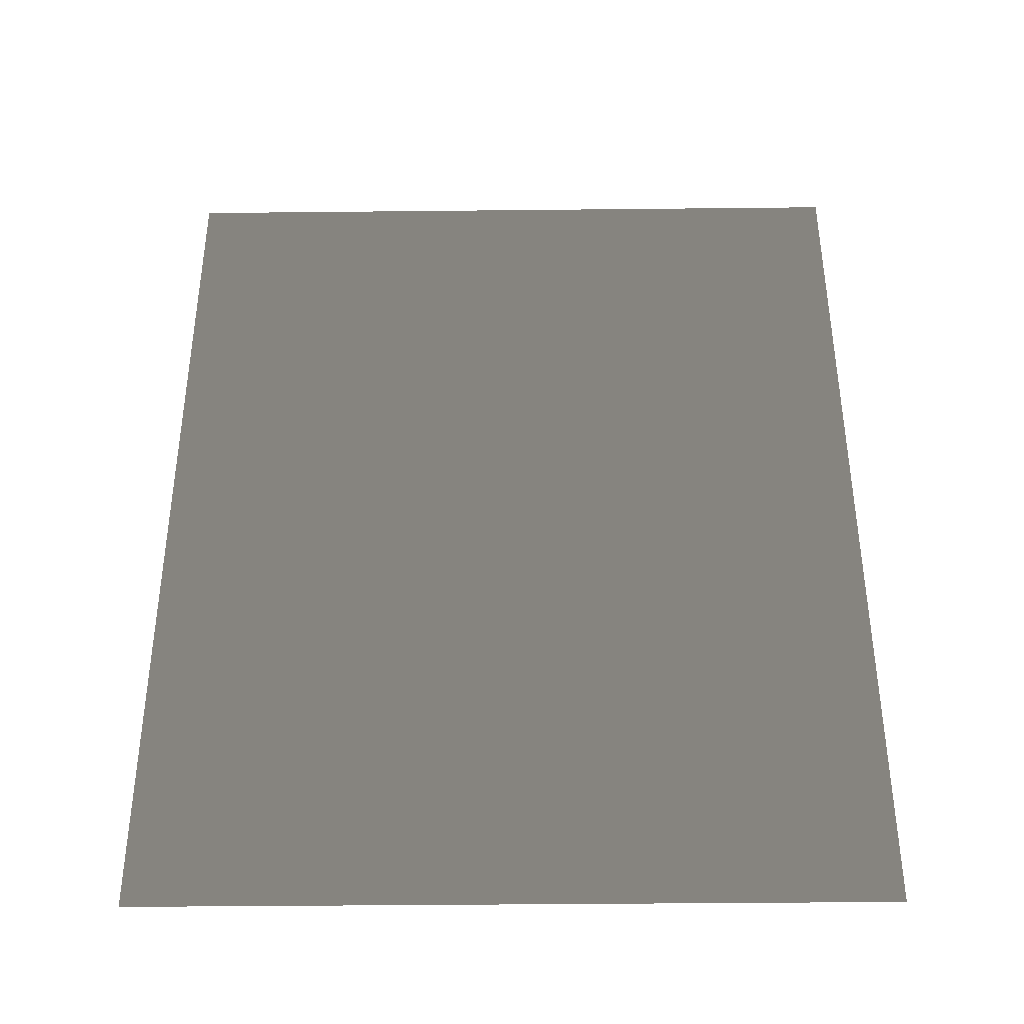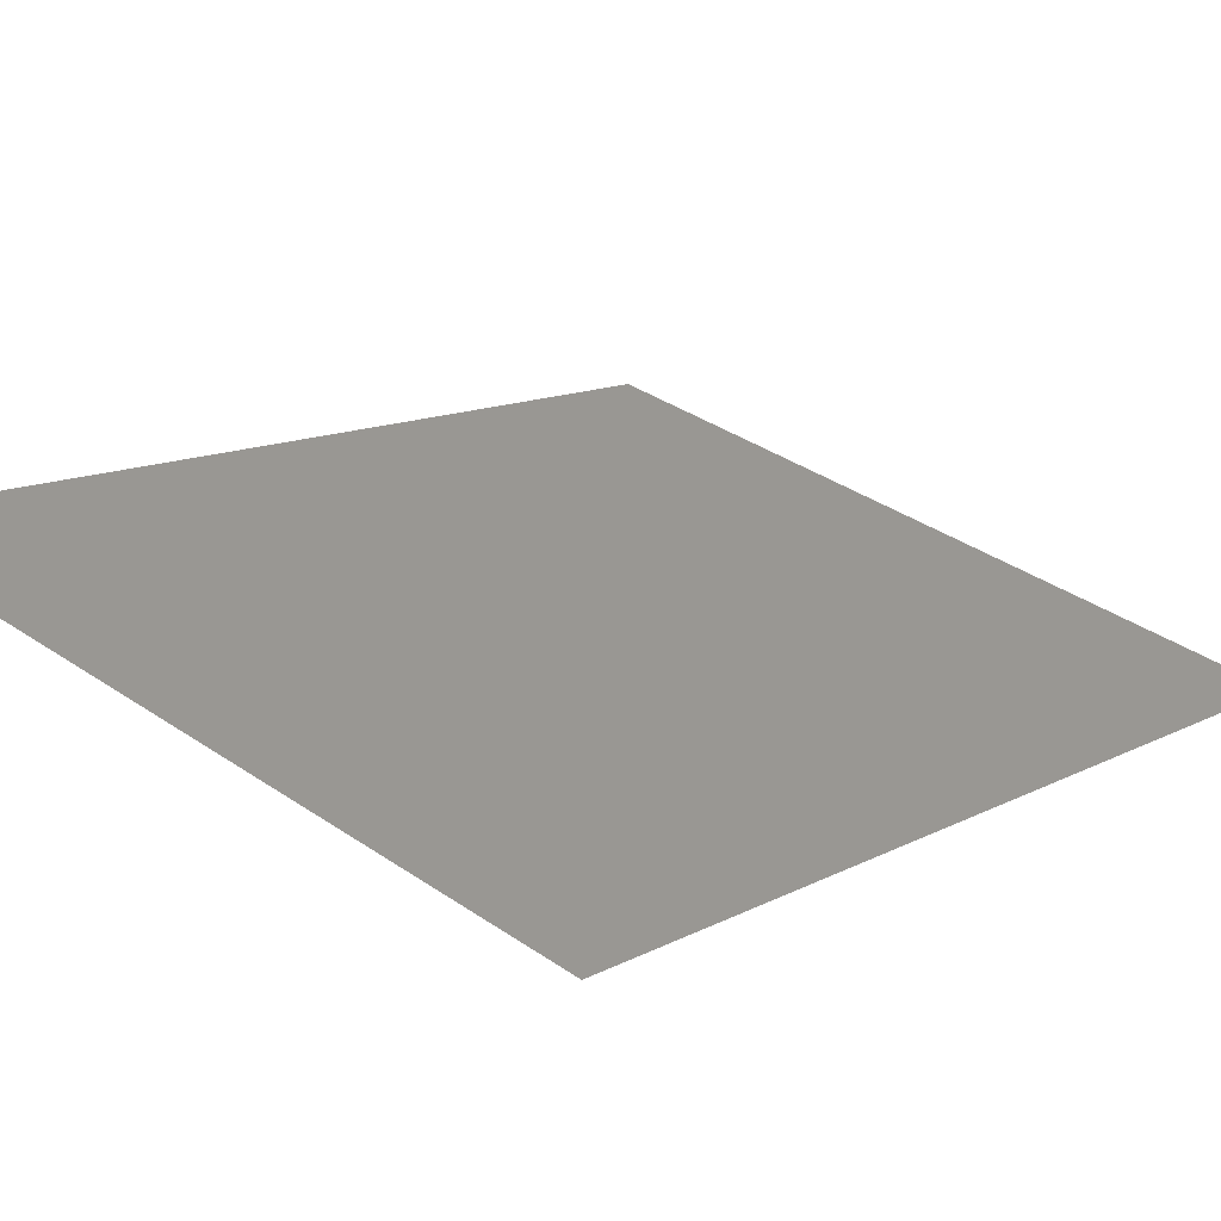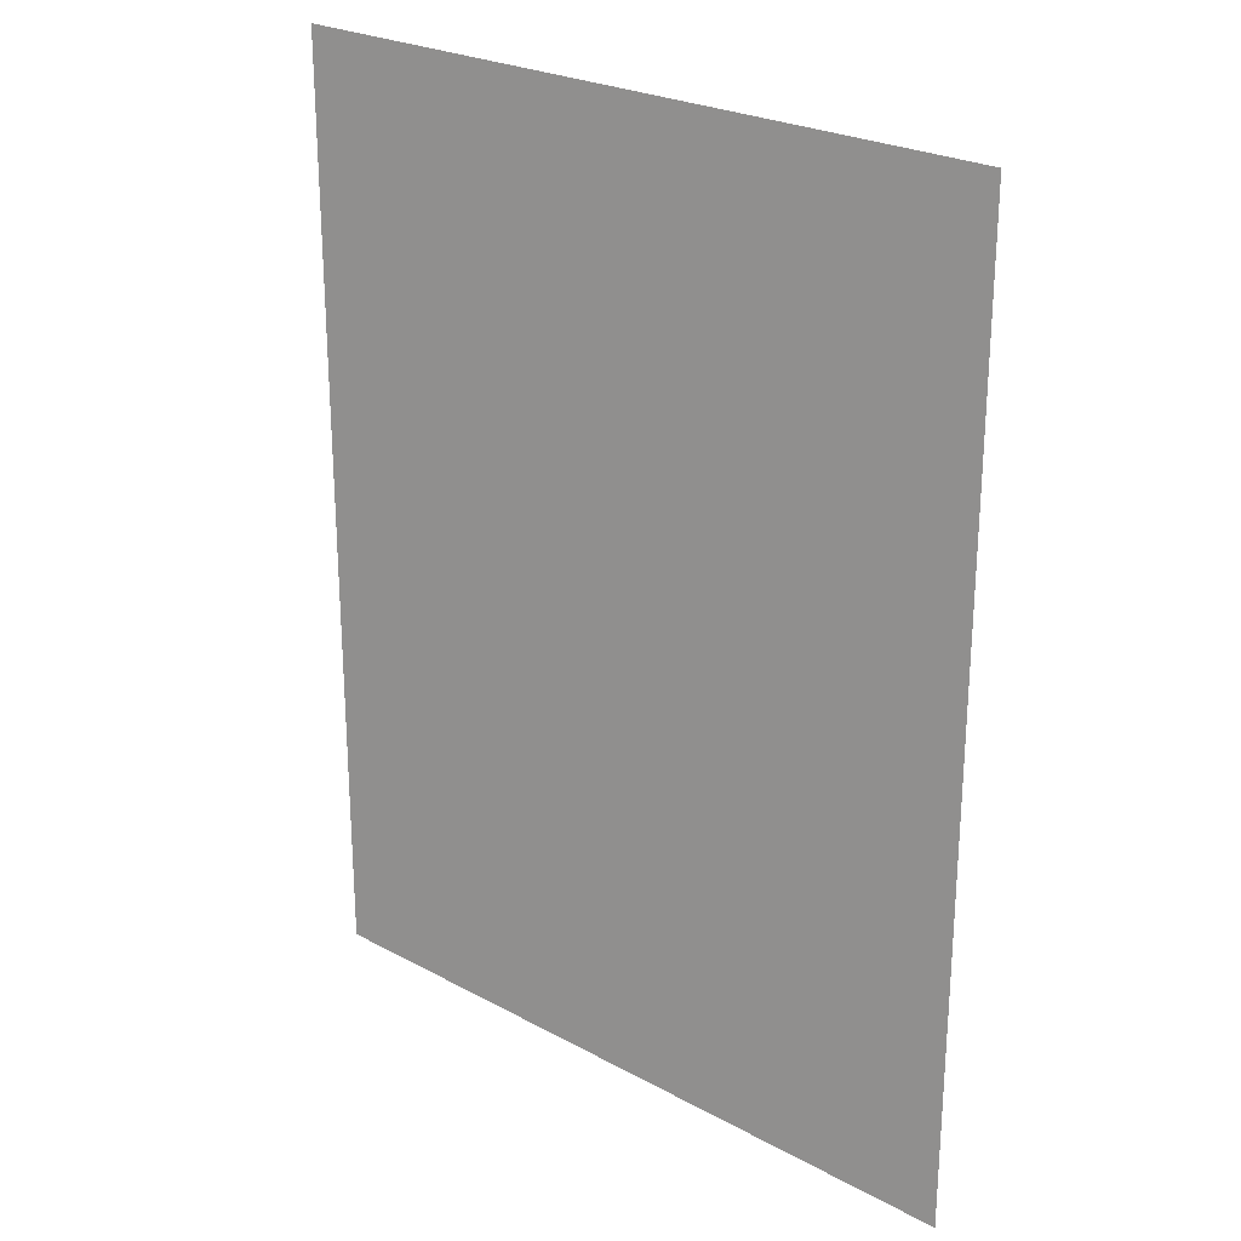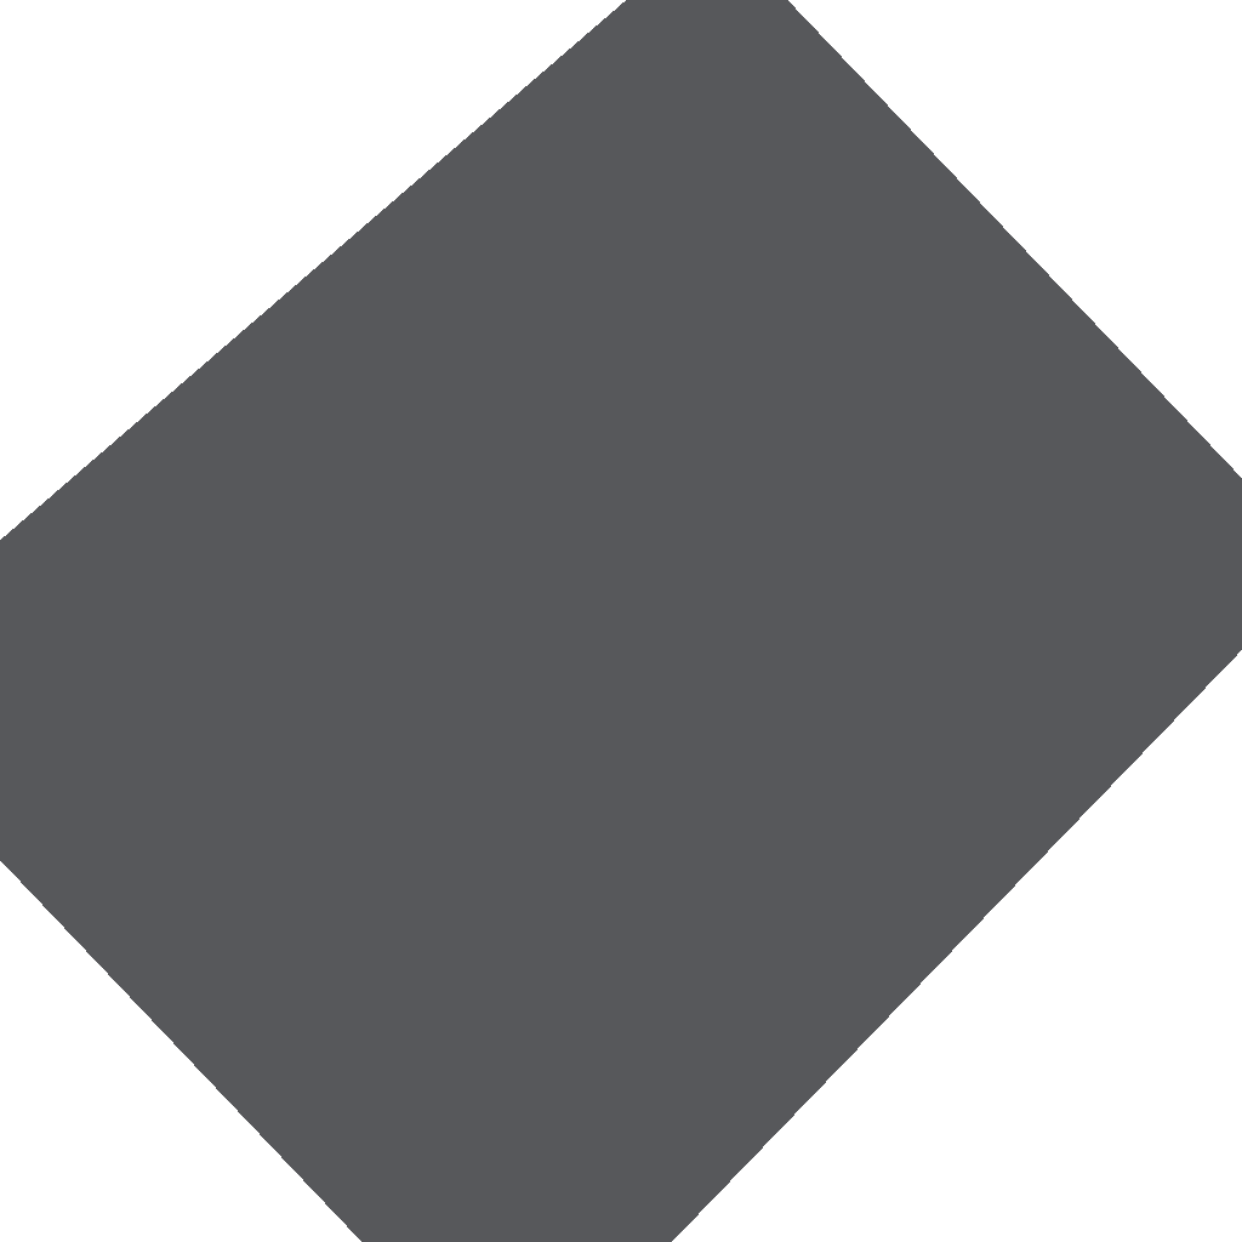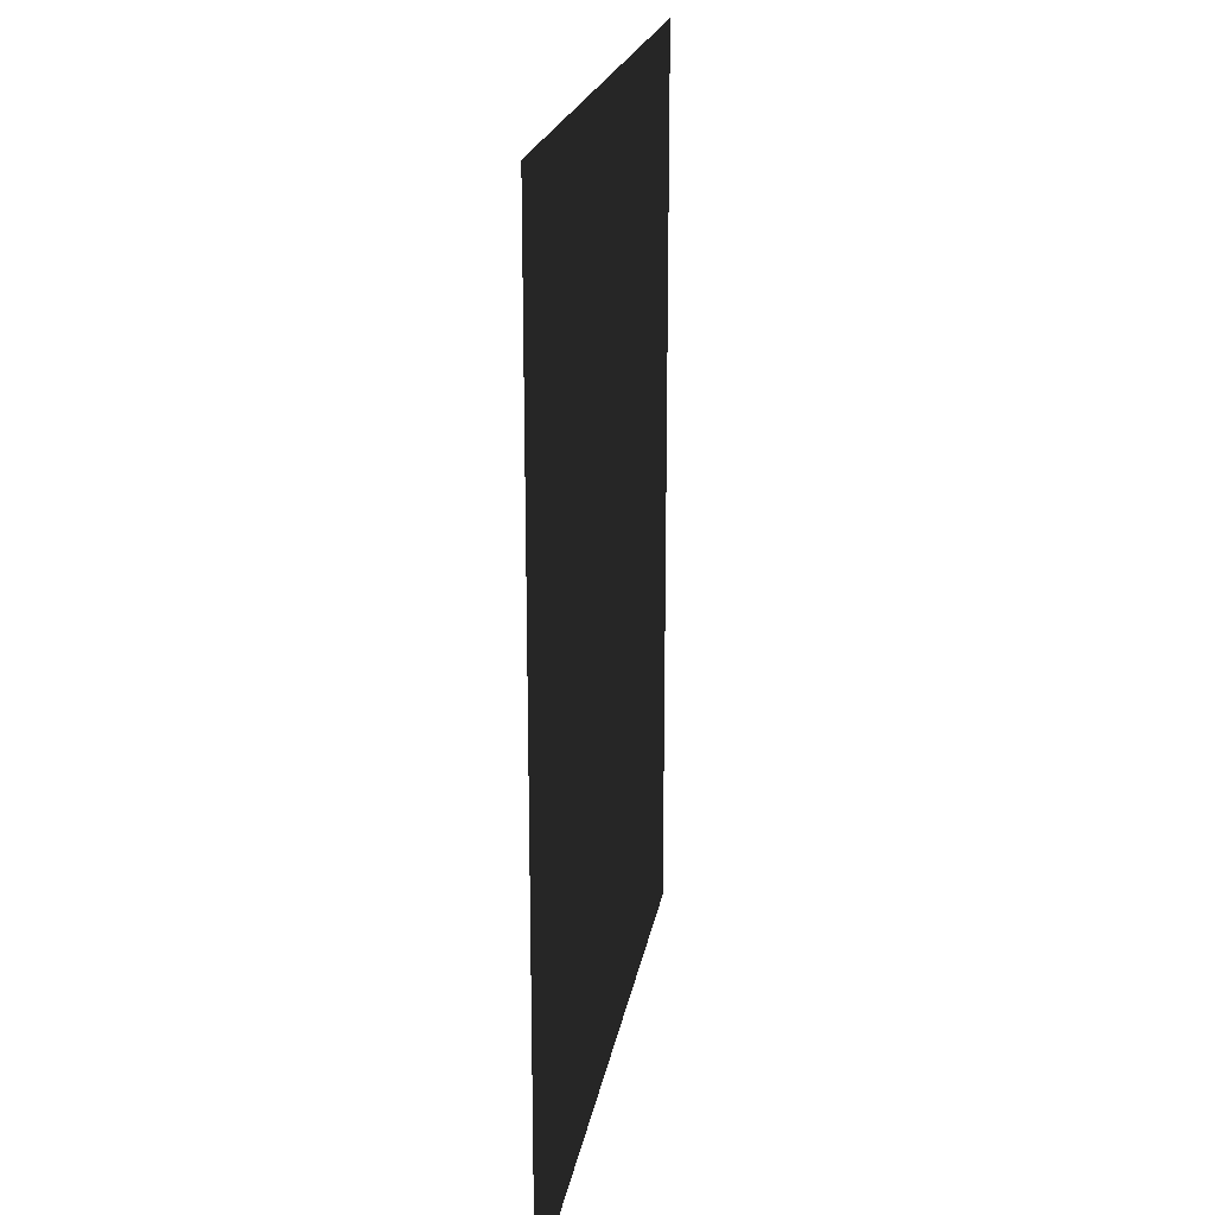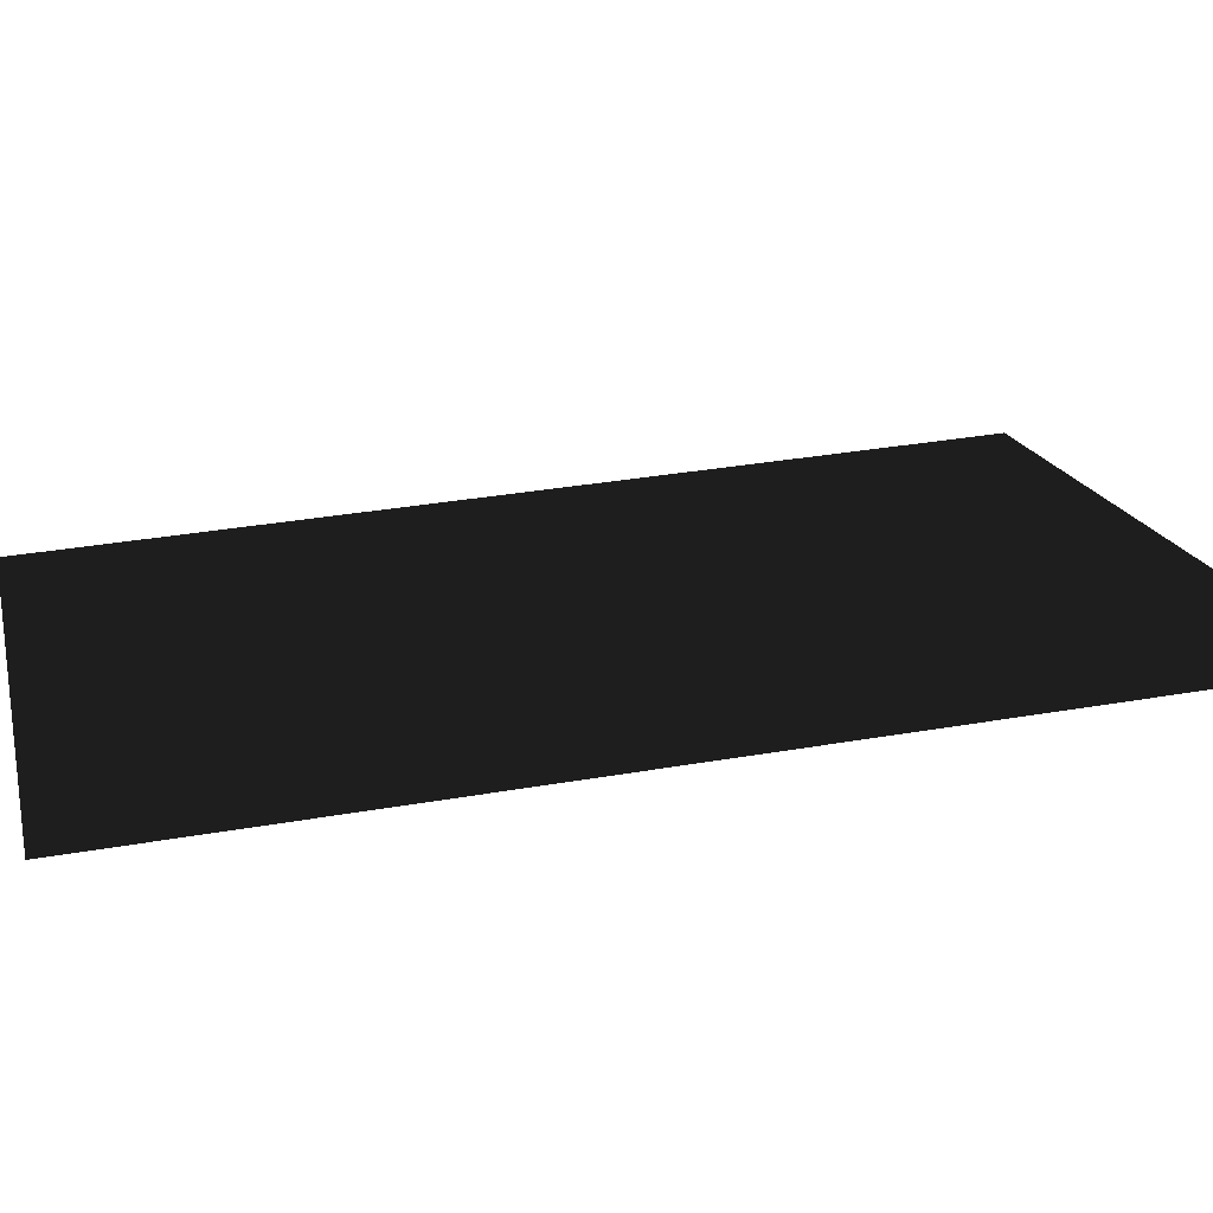
<metadata>
{"format":"obj","ext":"obj","renderer":"f3d","projection":"perspective","resolution":1024,"background":"white","views":[{"elev":-39.6,"azim":17.0,"up":"+Y"},{"elev":12.1,"azim":38.3,"up":"+Z"},{"elev":25.0,"azim":57.6,"up":"+Y"},{"elev":67.0,"azim":44.2,"up":"+Z"},{"elev":20.7,"azim":-64.2,"up":"+Y"},{"elev":33.7,"azim":-103.4,"up":"+Z"}]}
</metadata>
<code>
g dordi02
v -0.266 -21.09 -0.8699
v -0.266 21.56 -0.8699
v 15.94 -21.09 -5.597
v -0.266 22.54 -0.8699
v 15.94 22.54 -5.597
v 15.94 21.41 -5.597
v 15.94 -21.09 -5.597
v 15.94 21.41 -5.597
v 32.15 -21.09 -10.32
v 15.94 22.54 -5.597
v 32.15 22.54 -10.32
v 32.15 21.25 -10.32
v 15.94 21.41 -5.597
v -0.266 21.56 -0.8699
v 32.15 21.25 -10.32
v 15.94 21.41 -5.597
f 3 1 2
f 6 4 5
f 9 7 8
f 12 10 11
f 3 2 13
f 6 14 4
f 9 8 15
f 12 16 10

</code>
